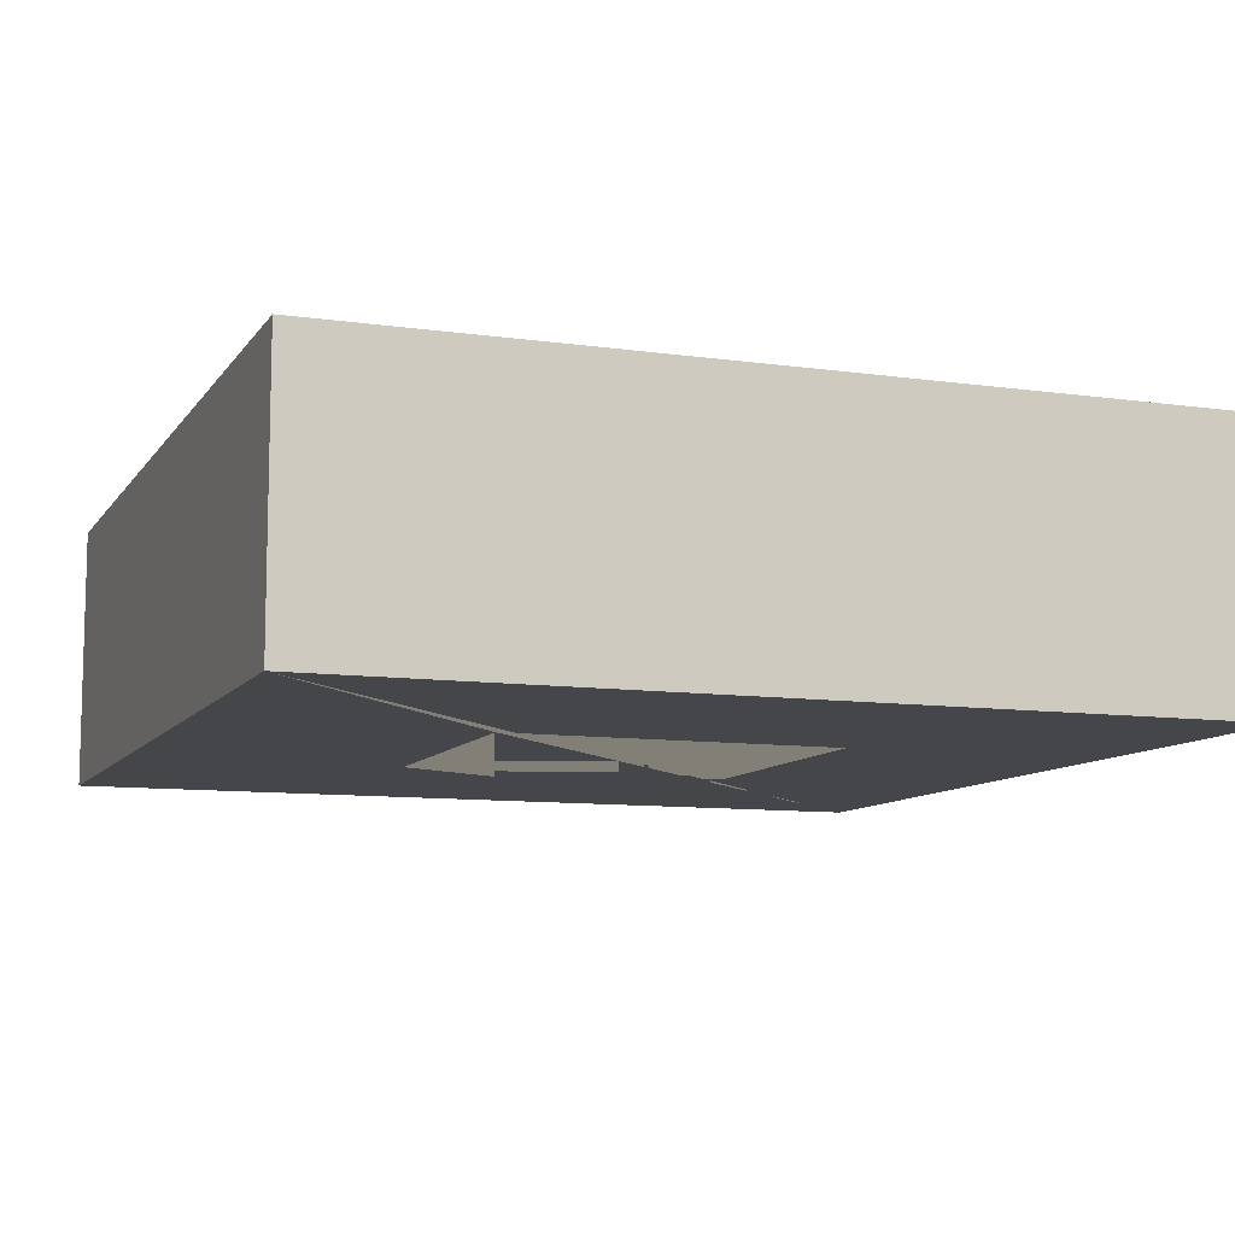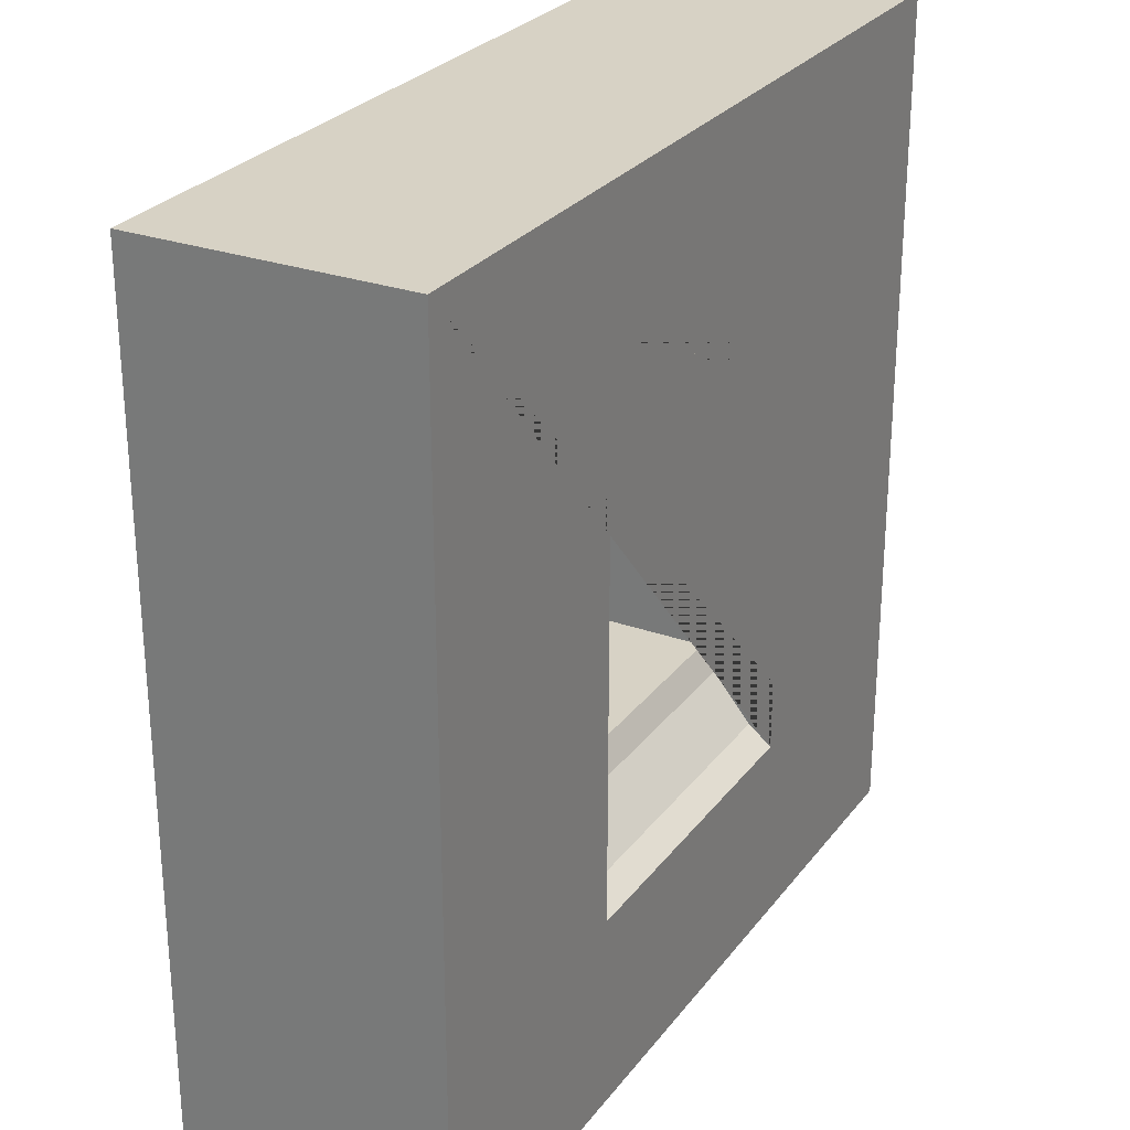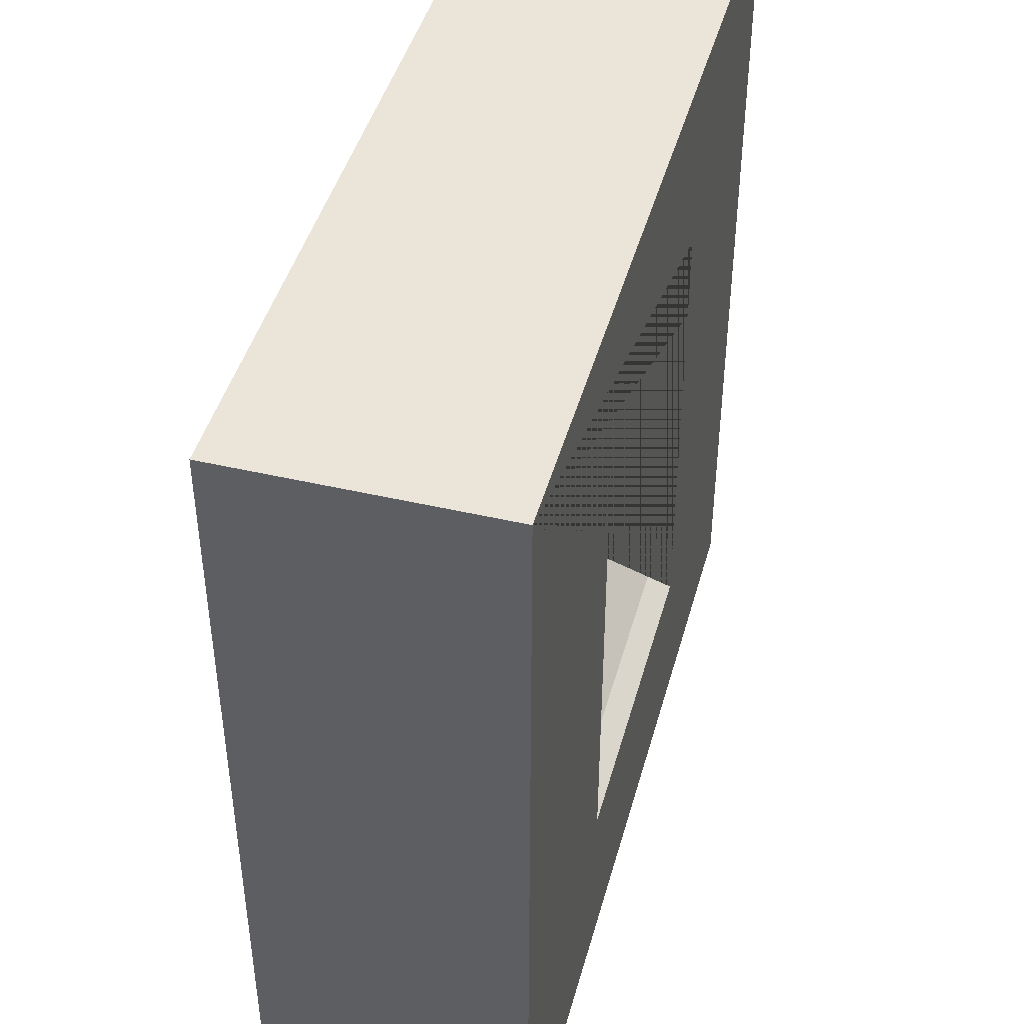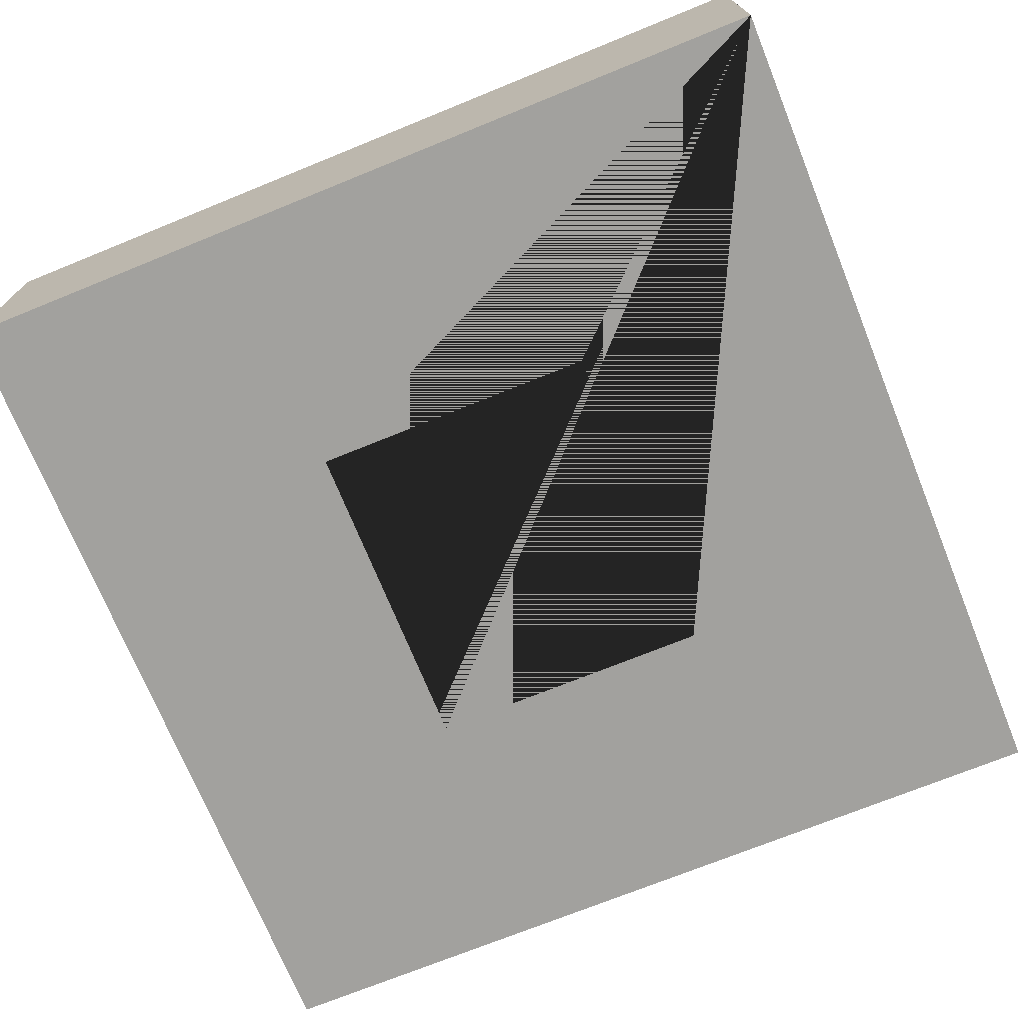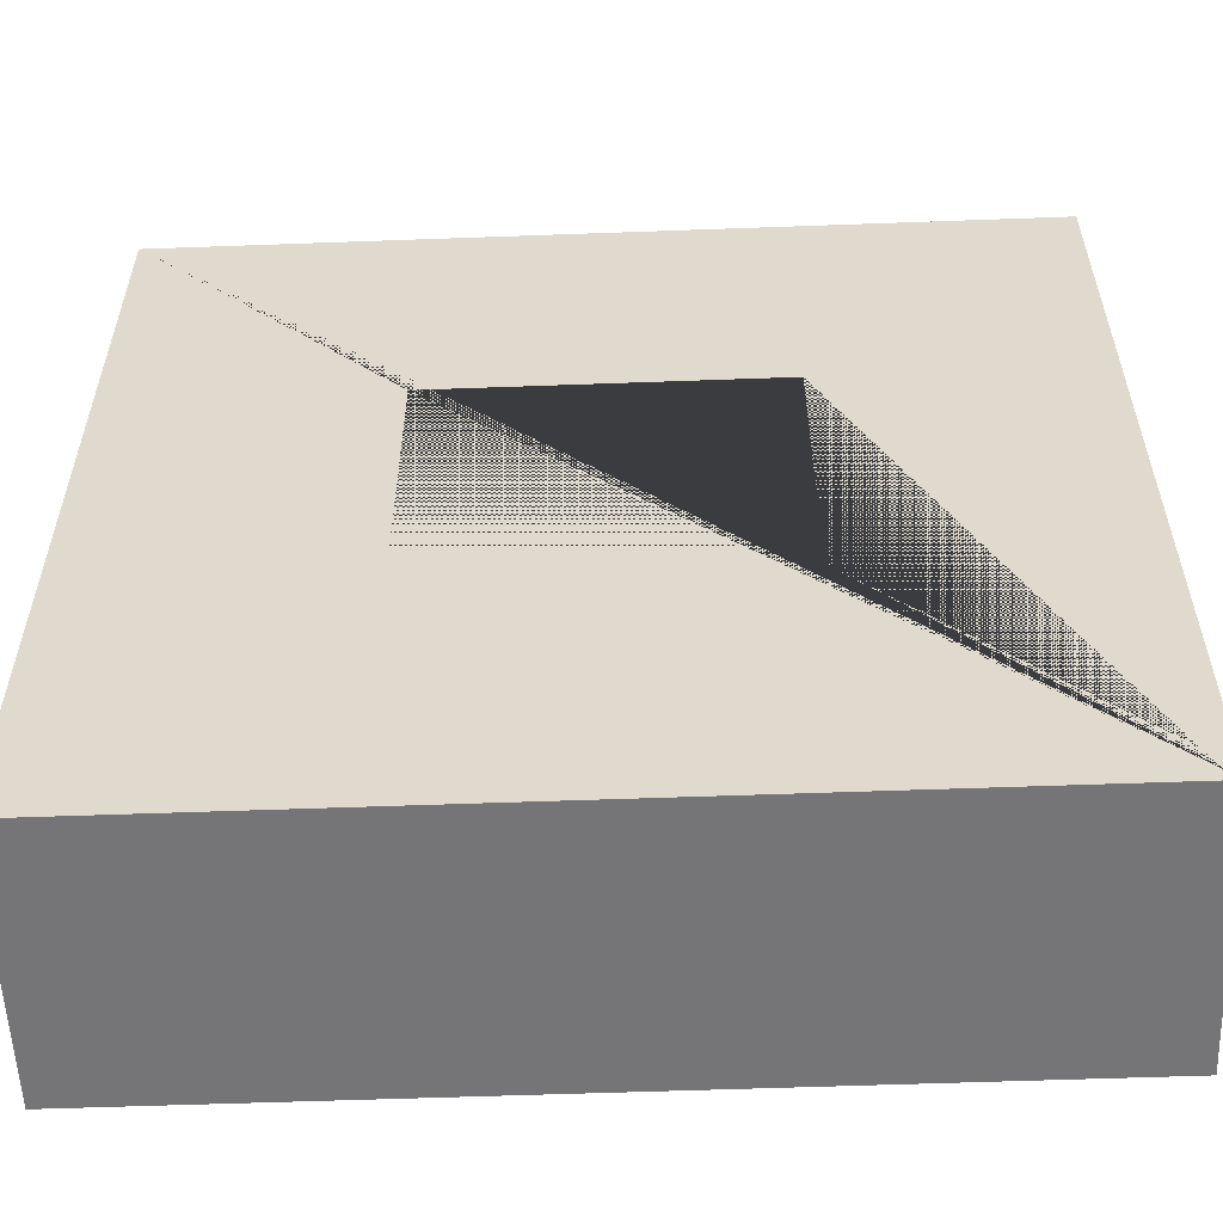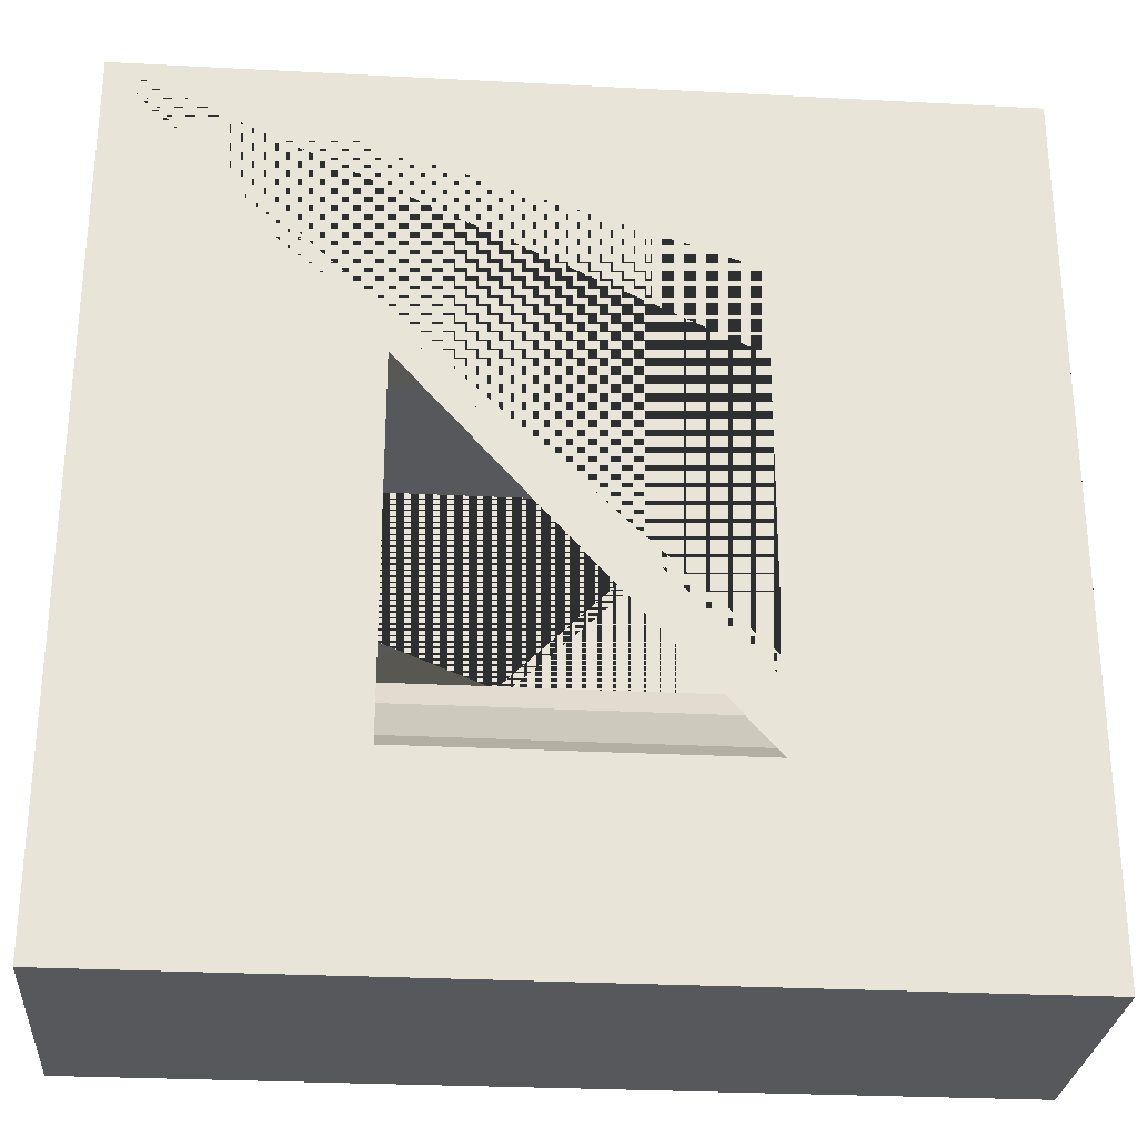
<metadata>
{"format":"obj","ext":"obj","renderer":"f3d","projection":"perspective","resolution":1024,"background":"white","views":[{"elev":-9.6,"azim":-20.4,"up":"+Y"},{"elev":27.2,"azim":118.9,"up":"+Z"},{"elev":44.6,"azim":105.2,"up":"+Z"},{"elev":-72.1,"azim":112.1,"up":"+Y"},{"elev":-56.6,"azim":2.2,"up":"+Z"},{"elev":-28.3,"azim":175.5,"up":"+Z"}]}
</metadata>
<code>
o Cube
v 6.5 0 -6.5
v 6.5 0 6.5
v -6.5 0 6.5
v -2.5 0 2.2
v 2.5 0 2.2
v 2.5 0 -2.2
v -2.5 0 -2.2
v -6.5 0 -6.5
v 6.5 4 -6.5
v -6.5 4 -6.5
v 6.5 4 6.5
v -6.5 4 6.5
v 2.5 4 3.576
v -2.5 4 3.576
v -2.5 4 2.2
v -2.5 4 2.2
v -2.5 4 -2.2
v -2.5 4 -2.2
v -2.5 4 -3.576
v 2.5 4 -3.576
v 2.5 4 -2.2
v 2.5 4 -2.2
v 2.5 4 2.2
v 2.5 4 2.2
v -2.5 2.866 2.2
v 2.5 2.866 2.2
v 2.5 3.071 2.583
v 2.5 3.649 3.288
v -2.5 3.071 2.583
v -2.5 3.649 3.288
v 2.5 2.866 -2.2
v -2.5 2.866 -2.2
v -2.5 3.071 -2.583
v -2.5 3.649 -3.288
v 2.5 3.071 -2.583
v 2.5 3.649 -3.288
f 1 2 3 4 5 6
f 1 6 7 4 3 8
f 9 1 8 10
f 1 9 11 2
f 2 11 12 3
f 3 12 10 8
f 11 13 14 15 16 17 18 19 10 12
f 9 10 19 20 21 22 23 24 13 11
f 16 15 25 26 24 23 5 4
f 17 16 4 7
f 6 5 23 22
f 13 24 26 27 28
f 26 25 29 27
f 15 14 30 29 25
f 7 6 22 21 31 32 18 17
f 14 13 28 30
f 28 27 29 30
f 19 18 32 33 34
f 32 31 35 33
f 21 20 36 35 31
f 20 19 34 36
f 35 36 34 33

</code>
